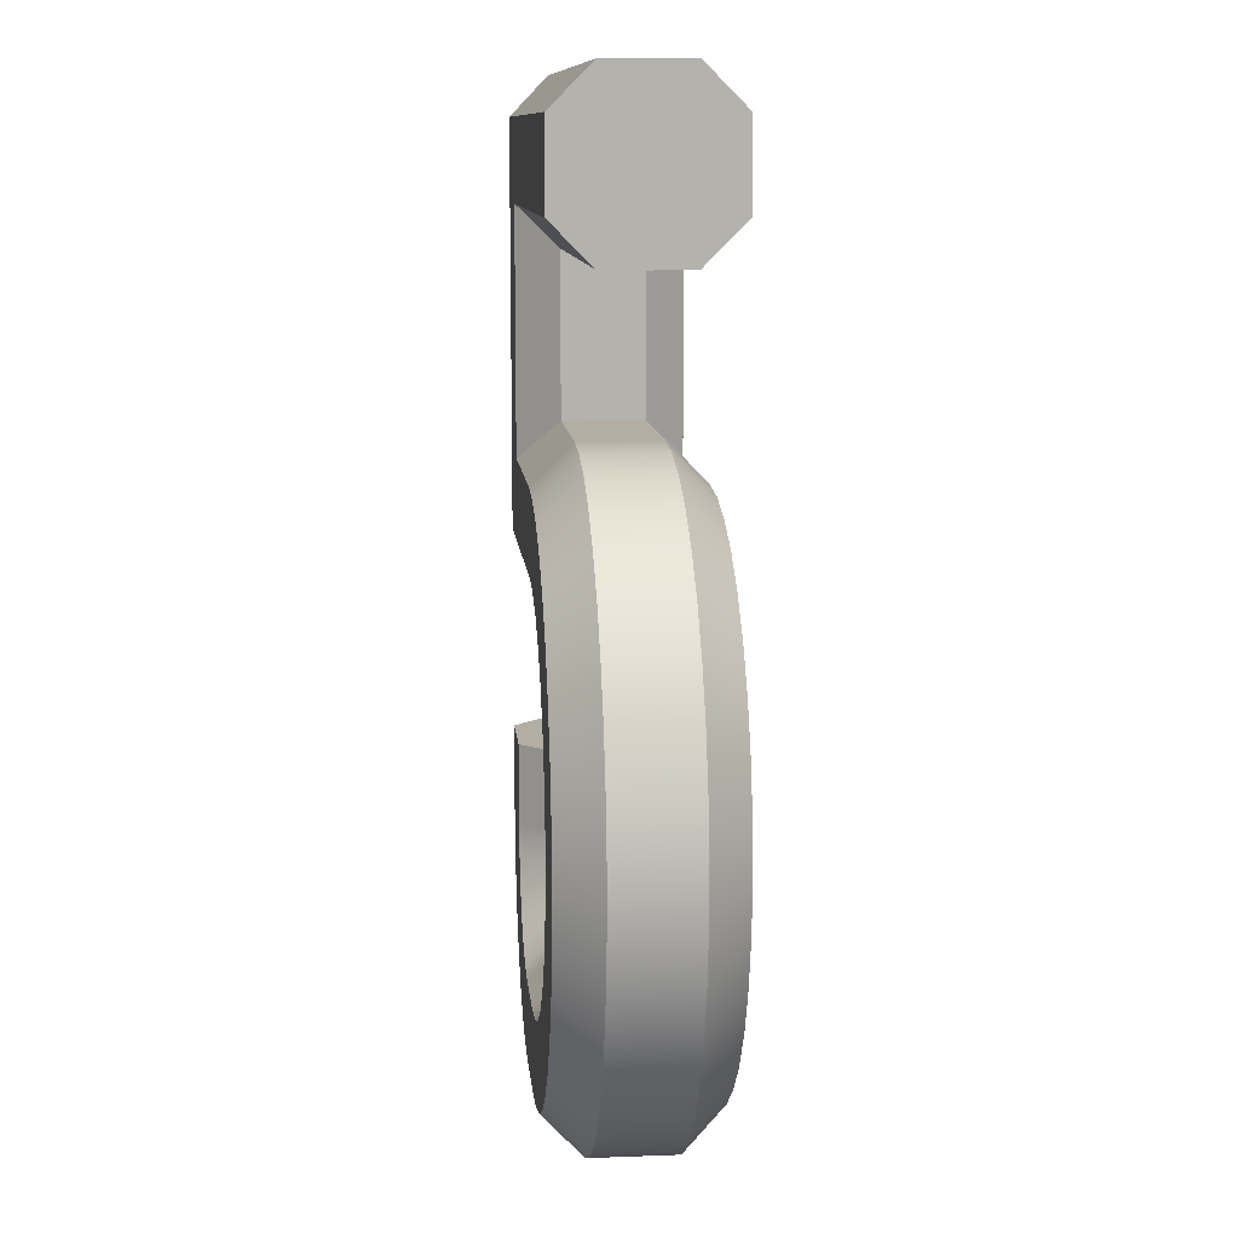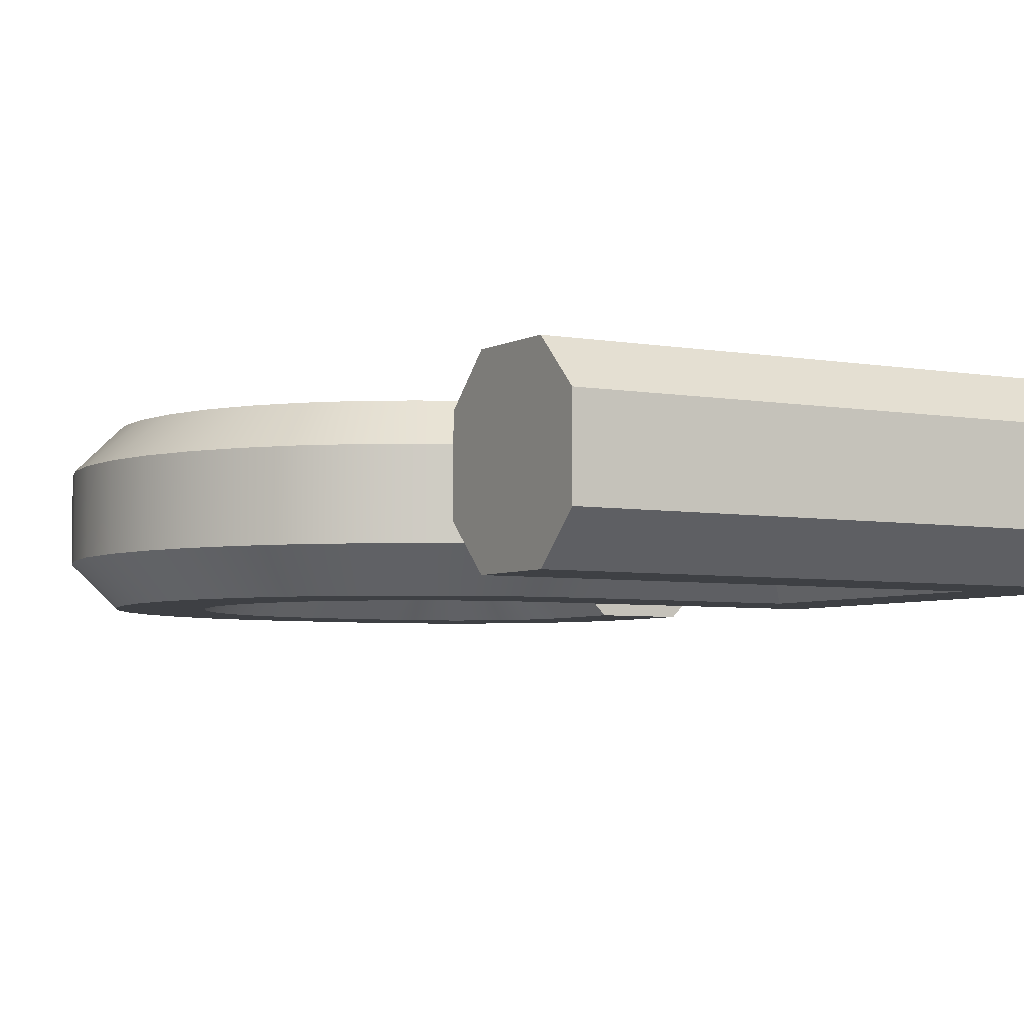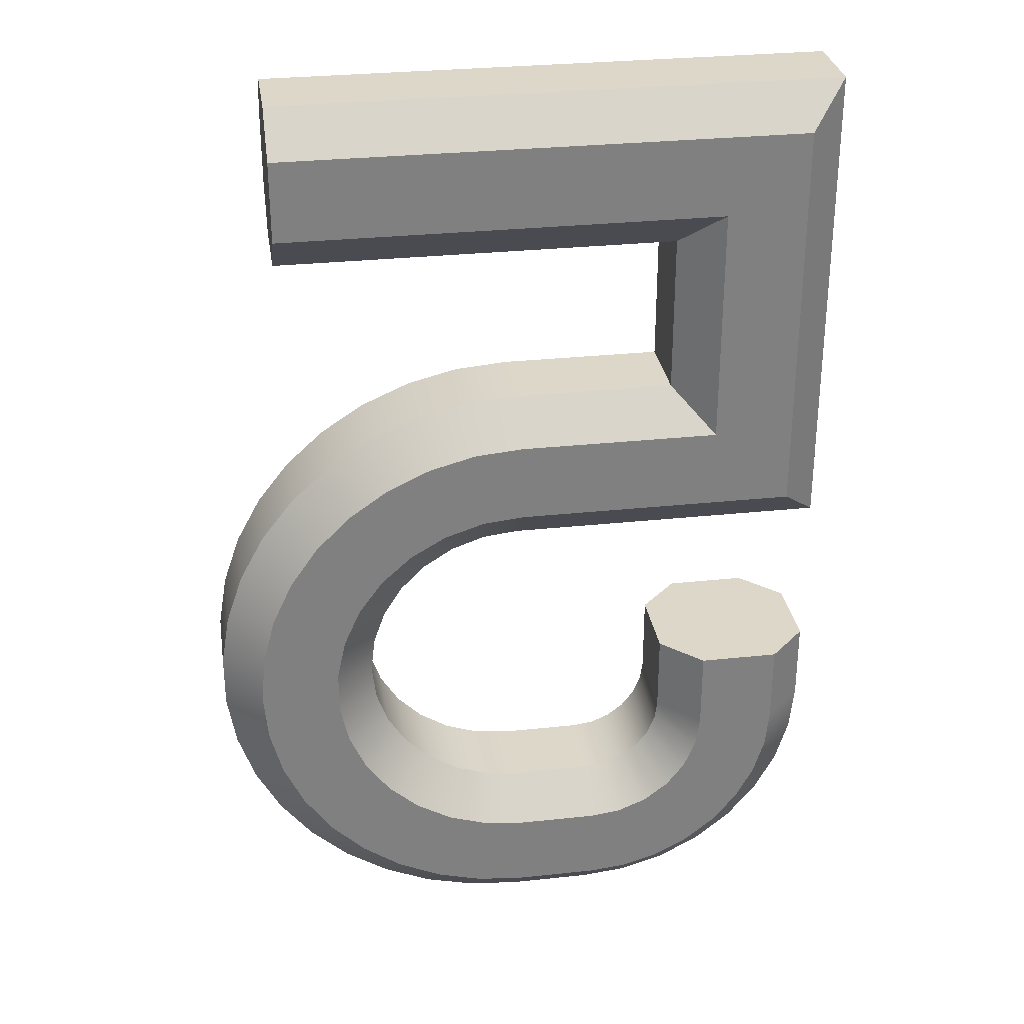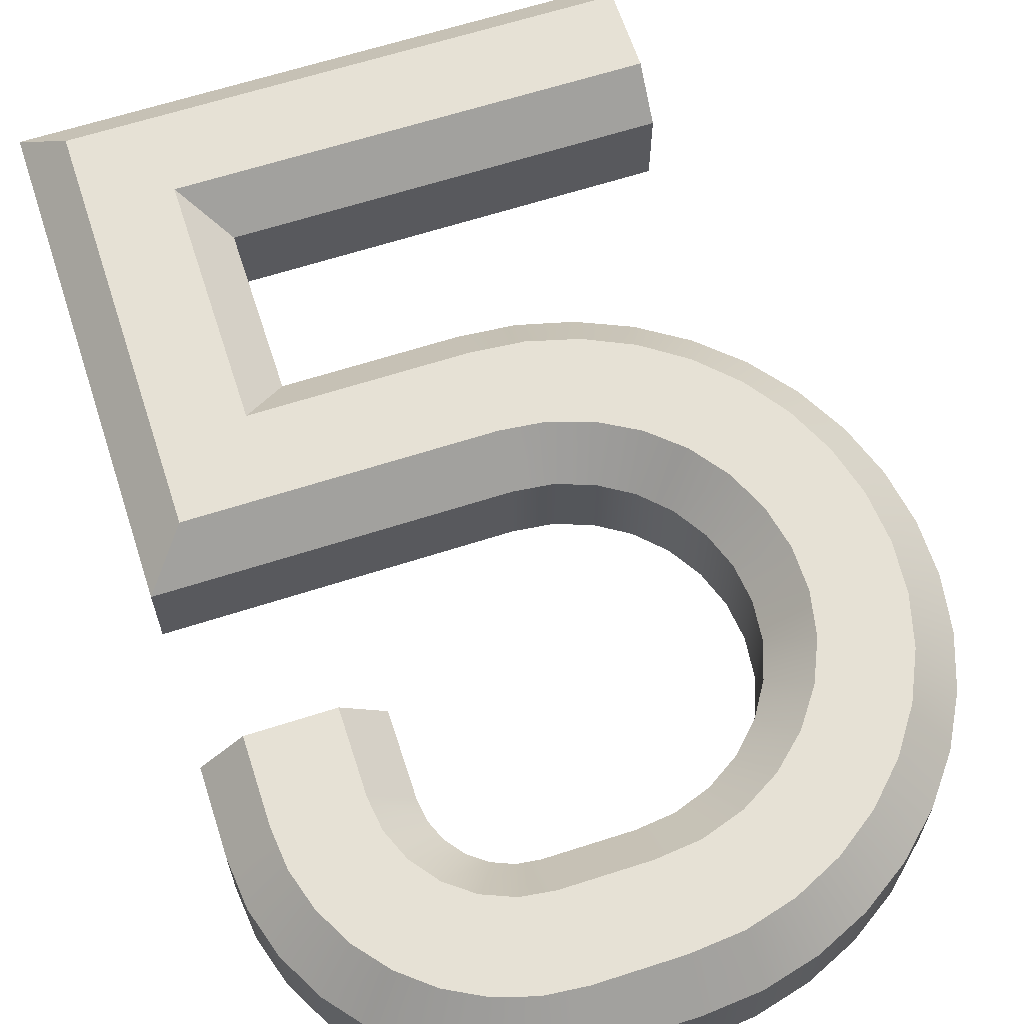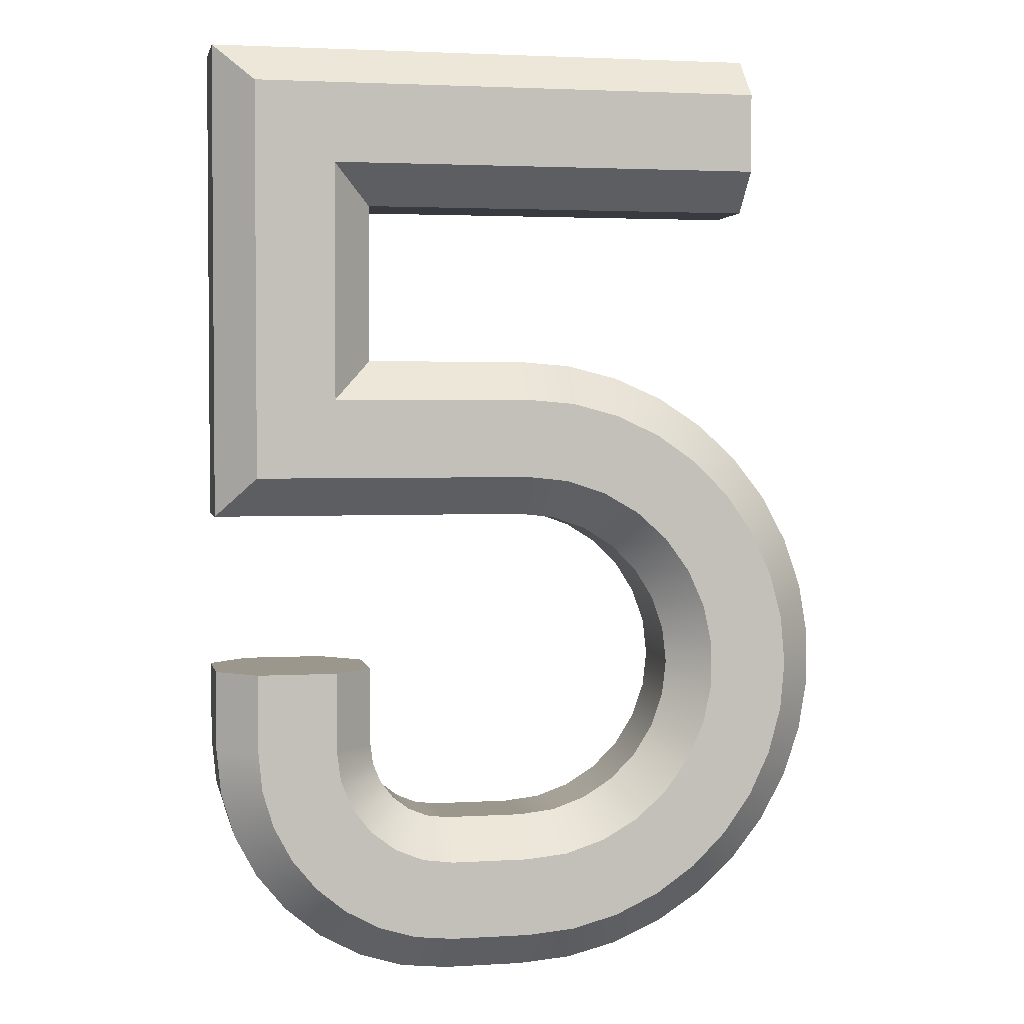
<metadata>
{"format":"obj","ext":"obj","renderer":"f3d","projection":"perspective","resolution":1024,"background":"white","views":[{"elev":10.8,"azim":84.6,"up":"+Y"},{"elev":-4.7,"azim":149.1,"up":"+Z"},{"elev":30.3,"azim":171.2,"up":"+Y"},{"elev":64.3,"azim":-18.0,"up":"+Z"},{"elev":2.7,"azim":-11.6,"up":"+Y"}]}
</metadata>
<code>
o 5
v 0 0.2 -0.05
v 0 0.15 -0.1
v -0.2 0.2 -0.05
v -0.25 0.15 -0.1
v -0.25 0.45 -0.1
v -0.2 0.4 -0.05
v 0.3 0.45 -0.1
v 0.3 0.4 -0.05
v 0.06584 0.1945 -0.05
v 0.06078 0.1447 -0.1
v 0.1299 0.1783 -0.05
v 0.1197 0.1289 -0.1
v 0.1904 0.1518 -0.05
v 0.175 0.1031 -0.1
v 0.2457 0.1157 -0.05
v 0.225 0.06812 -0.1
v 0.2943 0.07091 -0.05
v 0.2681 0.02498 -0.1
v 0.3349 0.01878 -0.05
v 0.3031 -0.025 -0.1
v 0.3663 -0.03932 -0.05
v 0.3289 -0.08029 -0.1
v 0.3878 -0.1018 -0.05
v 0.3447 -0.1392 -0.1
v 0.3986 -0.167 -0.05
v 0.35 -0.2 -0.1
v 0.3986 -0.233 -0.05
v 0.3447 -0.2608 -0.1
v 0.3878 -0.2982 -0.05
v 0.3289 -0.3197 -0.1
v 0.3663 -0.3607 -0.05
v 0.3031 -0.375 -0.1
v 0.3349 -0.4188 -0.05
v 0.2681 -0.425 -0.1
v 0.2943 -0.4709 -0.05
v 0.225 -0.4681 -0.1
v 0.2457 -0.5157 -0.05
v 0.175 -0.5031 -0.1
v 0.1904 -0.5518 -0.05
v 0.1197 -0.5289 -0.1
v 0.1299 -0.5783 -0.05
v 0.06078 -0.5447 -0.1
v 0.06584 -0.5945 -0.05
v 0 -0.55 -0.1
v 0 -0.6 -0.05
v -0.1 -0.55 -0.1
v -0.1 -0.6 -0.05
v -0.1488 -0.5452 -0.1
v -0.1585 -0.5942 -0.05
v -0.1957 -0.531 -0.1
v -0.2148 -0.5772 -0.05
v -0.2389 -0.5079 -0.1
v -0.2667 -0.5494 -0.05
v -0.2768 -0.4768 -0.1
v -0.3121 -0.5121 -0.05
v -0.3079 -0.4389 -0.1
v -0.3494 -0.4667 -0.05
v -0.331 -0.3957 -0.1
v -0.3772 -0.4148 -0.05
v -0.3452 -0.3488 -0.1
v -0.3942 -0.3585 -0.05
v -0.35 -0.3 -0.1
v -0.4 -0.3 -0.05
v -0.4 -0.2 -0.05
v -0.35 -0.2 -0.1
v 0.3 0.55 -0.1
v -0.35 0.55 -0.1
v -0.35 0.05 -0.1
v 0 0.05 -0.1
v 0.05198 0.04454 -0.1
v 0.1017 0.02839 -0.1
v 0.1469 0.002254 -0.1
v 0.1858 -0.03272 -0.1
v 0.2165 -0.075 -0.1
v 0.2378 -0.1227 -0.1
v 0.2486 -0.1739 -0.1
v 0.2486 -0.2261 -0.1
v 0.2378 -0.2773 -0.1
v 0.2165 -0.325 -0.1
v 0.1858 -0.3673 -0.1
v 0.1469 -0.4023 -0.1
v 0.1017 -0.4284 -0.1
v 0.05198 -0.4445 -0.1
v 0 -0.45 -0.1
v -0.1 -0.45 -0.1
v -0.1388 -0.4449 -0.1
v -0.175 -0.4299 -0.1
v -0.2061 -0.4061 -0.1
v -0.2299 -0.375 -0.1
v -0.2449 -0.3388 -0.1
v -0.25 -0.3 -0.1
v -0.25 -0.2 -0.1
v -0.2 -0.2 0.05
v -0.2 -0.2 -0.05
v -0.25 -0.2 0.1
v -0.4 -0.2 0.05
v -0.35 -0.2 0.1
v -0.4 0 0.05
v 0 0 0.05
v -0.35 0.05 0.1
v 0 0.05 0.1
v -0.35 0.55 0.1
v -0.4 0.6 0.05
v 0.3 0.55 0.1
v 0.3 0.6 0.05
v 0 -0.45 0.1
v 0.05198 -0.4445 0.1
v 0 -0.4 0.05
v 0.0445 -0.395 0.05
v 0.1017 -0.4284 0.1
v 0.08678 -0.3802 0.05
v 0.1469 -0.4023 0.1
v 0.1247 -0.3564 0.05
v 0.1858 -0.3673 0.1
v 0.1564 -0.3247 0.05
v 0.2165 -0.325 0.1
v 0.1802 -0.2868 0.05
v 0.2378 -0.2773 0.1
v 0.195 -0.2445 0.05
v 0.2486 -0.2261 0.1
v 0.2 -0.2 0.05
v 0.2486 -0.1739 0.1
v 0.195 -0.1555 0.05
v 0.2378 -0.1227 0.1
v 0.1802 -0.1132 0.05
v 0.2165 -0.075 0.1
v 0.1564 -0.0753 0.05
v 0.1858 -0.03272 0.1
v 0.1247 -0.04363 0.05
v 0.1469 0.002254 0.1
v 0.08678 -0.01981 0.05
v 0.1017 0.02839 0.1
v 0.0445 -0.005014 0.05
v 0.05198 0.04454 0.1
v -0.1 -0.45 0.1
v -0.1 -0.4 0.05
v -0.2 -0.3 0.05
v -0.25 -0.3 0.1
v -0.1966 -0.3259 0.05
v -0.2449 -0.3388 0.1
v -0.1866 -0.35 0.05
v -0.2299 -0.375 0.1
v -0.1707 -0.3707 0.05
v -0.2061 -0.4061 0.1
v -0.15 -0.3866 0.05
v -0.175 -0.4299 0.1
v -0.1259 -0.3966 0.05
v -0.1388 -0.4449 0.1
v 0 -0.4 -0.05
v 0.0445 -0.395 -0.05
v 0.08678 -0.3802 -0.05
v 0.1247 -0.3564 -0.05
v 0.1564 -0.3247 -0.05
v 0.1802 -0.2868 -0.05
v 0.195 -0.2445 -0.05
v 0.2 -0.2 -0.05
v 0.195 -0.1555 -0.05
v 0.1802 -0.1132 -0.05
v 0.1564 -0.0753 -0.05
v 0.1247 -0.04363 -0.05
v 0.08678 -0.01981 -0.05
v 0.0445 -0.005014 -0.05
v 0 0 -0.05
v -0.4 0 -0.05
v -0.4 0.6 -0.05
v 0.3 0.6 -0.05
v 0.3 0.4 0.05
v 0.3 0.45 0.1
v -0.2 -0.3 -0.05
v -0.1 -0.4 -0.05
v -0.1259 -0.3966 -0.05
v -0.15 -0.3866 -0.05
v -0.1707 -0.3707 -0.05
v -0.1866 -0.35 -0.05
v -0.1966 -0.3259 -0.05
v -0.2 0.4 0.05
v -0.25 0.45 0.1
v -0.2 0.2 0.05
v -0.25 0.15 0.1
v -0.35 -0.3 0.1
v -0.4 -0.3 0.05
v -0.1 -0.6 0.05
v -0.1 -0.55 0.1
v -0.1585 -0.5942 0.05
v -0.1488 -0.5452 0.1
v -0.2148 -0.5772 0.05
v -0.1957 -0.531 0.1
v -0.2667 -0.5494 0.05
v -0.2389 -0.5079 0.1
v -0.3121 -0.5121 0.05
v -0.2768 -0.4768 0.1
v -0.3494 -0.4667 0.05
v -0.3079 -0.4389 0.1
v -0.3772 -0.4148 0.05
v -0.331 -0.3957 0.1
v -0.3942 -0.3585 0.05
v -0.3452 -0.3488 0.1
v 0 -0.55 0.1
v 0 -0.6 0.05
v 0 0.2 0.05
v 0 0.15 0.1
v 0.06584 0.1945 0.05
v 0.06078 0.1447 0.1
v 0.1299 0.1783 0.05
v 0.1197 0.1289 0.1
v 0.1904 0.1518 0.05
v 0.175 0.1031 0.1
v 0.2457 0.1157 0.05
v 0.225 0.06812 0.1
v 0.2943 0.07091 0.05
v 0.2681 0.02498 0.1
v 0.3349 0.01878 0.05
v 0.3031 -0.025 0.1
v 0.3663 -0.03932 0.05
v 0.3289 -0.08029 0.1
v 0.3878 -0.1018 0.05
v 0.3447 -0.1392 0.1
v 0.3986 -0.167 0.05
v 0.35 -0.2 0.1
v 0.3986 -0.233 0.05
v 0.3447 -0.2608 0.1
v 0.3878 -0.2982 0.05
v 0.3289 -0.3197 0.1
v 0.3663 -0.3607 0.05
v 0.3031 -0.375 0.1
v 0.3349 -0.4188 0.05
v 0.2681 -0.425 0.1
v 0.2943 -0.4709 0.05
v 0.225 -0.4681 0.1
v 0.2457 -0.5157 0.05
v 0.175 -0.5031 0.1
v 0.1904 -0.5518 0.05
v 0.1197 -0.5289 0.1
v 0.1299 -0.5783 0.05
v 0.06078 -0.5447 0.1
v 0.06584 -0.5945 0.05
f 1 2 3
f 3 2 4
f 5 6 4
f 4 6 3
f 5 7 6
f 6 7 8
f 1 9 2
f 2 9 10
f 10 9 11
f 10 11 12
f 12 11 13
f 12 13 14
f 14 13 15
f 14 15 16
f 16 15 17
f 16 17 18
f 18 17 19
f 18 19 20
f 20 19 21
f 20 21 22
f 22 21 23
f 22 23 24
f 24 23 25
f 24 25 26
f 26 25 27
f 26 27 28
f 28 27 29
f 28 29 30
f 30 29 31
f 30 31 32
f 32 31 33
f 32 33 34
f 34 33 35
f 34 35 36
f 36 35 37
f 36 37 38
f 38 37 39
f 38 39 40
f 40 39 41
f 40 41 42
f 42 41 43
f 42 43 44
f 44 43 45
f 46 44 47
f 47 44 45
f 46 47 48
f 48 47 49
f 48 49 50
f 50 49 51
f 50 51 52
f 52 51 53
f 52 53 54
f 54 53 55
f 54 55 56
f 56 55 57
f 56 57 58
f 58 57 59
f 58 59 60
f 60 59 61
f 60 61 62
f 62 61 63
f 64 65 63
f 63 65 62
f 7 5 66
f 66 5 67
f 67 5 68
f 68 5 4
f 68 4 69
f 69 4 2
f 69 2 10
f 69 10 70
f 70 10 12
f 70 12 71
f 71 12 14
f 71 14 72
f 72 14 16
f 72 16 73
f 73 16 18
f 73 18 74
f 74 18 20
f 74 20 22
f 74 22 75
f 75 22 24
f 75 24 76
f 76 24 26
f 76 26 77
f 77 26 28
f 77 28 78
f 78 28 30
f 78 30 79
f 79 30 32
f 79 32 34
f 79 34 80
f 80 34 36
f 80 36 81
f 81 36 38
f 81 38 82
f 82 38 40
f 82 40 83
f 83 40 42
f 83 42 84
f 84 42 44
f 84 44 85
f 85 44 46
f 85 46 48
f 85 48 86
f 86 48 50
f 86 50 87
f 87 50 52
f 87 52 88
f 88 52 54
f 88 54 56
f 88 56 89
f 89 56 58
f 89 58 90
f 90 58 60
f 90 60 91
f 91 60 62
f 91 62 92
f 92 62 65
f 64 93 65
f 65 93 94
f 65 94 92
f 93 64 95
f 95 64 96
f 95 96 97
f 98 99 100
f 100 99 101
f 100 102 98
f 98 102 103
f 104 105 102
f 102 105 103
f 106 107 108
f 108 107 109
f 109 107 110
f 109 110 111
f 111 110 112
f 111 112 113
f 113 112 114
f 113 114 115
f 115 114 116
f 115 116 117
f 117 116 118
f 117 118 119
f 119 118 120
f 119 120 121
f 121 120 122
f 121 122 123
f 123 122 124
f 123 124 125
f 125 124 126
f 125 126 127
f 127 126 128
f 127 128 129
f 129 128 130
f 129 130 131
f 131 130 132
f 131 132 133
f 133 132 134
f 133 134 99
f 99 134 101
f 135 106 136
f 136 106 108
f 137 138 139
f 139 138 140
f 139 140 141
f 141 140 142
f 141 142 143
f 143 142 144
f 143 144 145
f 145 144 146
f 145 146 147
f 147 146 148
f 147 148 136
f 136 148 135
f 93 95 137
f 137 95 138
f 149 108 150
f 150 108 109
f 150 109 111
f 150 111 151
f 151 111 113
f 151 113 152
f 152 113 115
f 152 115 153
f 153 115 117
f 153 117 154
f 154 117 119
f 154 119 155
f 155 119 121
f 155 121 156
f 156 121 123
f 156 123 157
f 157 123 125
f 157 125 158
f 158 125 127
f 158 127 159
f 159 127 129
f 159 129 160
f 160 129 131
f 160 131 161
f 161 131 133
f 161 133 162
f 162 133 163
f 163 133 99
f 99 98 163
f 163 98 164
f 98 103 164
f 164 103 165
f 103 105 165
f 165 105 166
f 7 66 8
f 8 66 167
f 167 66 166
f 167 166 168
f 168 166 105
f 168 105 104
f 165 166 67
f 67 166 66
f 165 67 164
f 164 67 68
f 92 94 91
f 91 94 169
f 170 85 171
f 171 85 86
f 171 86 172
f 172 86 87
f 172 87 173
f 173 87 88
f 173 88 174
f 174 88 89
f 174 89 175
f 175 89 90
f 175 90 169
f 169 90 91
f 84 85 149
f 149 85 170
f 69 70 163
f 163 70 162
f 162 70 71
f 162 71 161
f 161 71 72
f 161 72 160
f 160 72 73
f 160 73 159
f 159 73 74
f 159 74 158
f 158 74 75
f 158 75 157
f 157 75 76
f 157 76 156
f 156 76 77
f 156 77 155
f 155 77 78
f 155 78 154
f 154 78 79
f 154 79 153
f 153 79 80
f 153 80 152
f 152 80 81
f 152 81 151
f 151 81 82
f 151 82 150
f 150 82 83
f 150 83 149
f 149 83 84
f 69 163 68
f 68 163 164
f 136 108 170
f 170 108 149
f 169 137 175
f 175 137 139
f 175 139 174
f 174 139 141
f 174 141 173
f 173 141 143
f 173 143 172
f 172 143 145
f 172 145 171
f 171 145 147
f 171 147 170
f 170 147 136
f 93 137 94
f 94 137 169
f 167 168 176
f 176 168 177
f 178 176 179
f 179 176 177
f 97 96 180
f 180 96 181
f 182 183 184
f 184 183 185
f 184 185 186
f 186 185 187
f 186 187 188
f 188 187 189
f 188 189 190
f 190 189 191
f 190 191 192
f 192 191 193
f 192 193 194
f 194 193 195
f 194 195 196
f 196 195 197
f 196 197 181
f 181 197 180
f 198 183 199
f 199 183 182
f 200 201 202
f 202 201 203
f 202 203 204
f 204 203 205
f 204 205 206
f 206 205 207
f 206 207 208
f 208 207 209
f 208 209 210
f 210 209 211
f 210 211 212
f 212 211 213
f 212 213 214
f 214 213 215
f 214 215 216
f 216 215 217
f 216 217 218
f 218 217 219
f 218 219 220
f 220 219 221
f 220 221 222
f 222 221 223
f 222 223 224
f 224 223 225
f 224 225 226
f 226 225 227
f 226 227 228
f 228 227 229
f 228 229 230
f 230 229 231
f 230 231 232
f 232 231 233
f 232 233 234
f 234 233 235
f 234 235 236
f 236 235 198
f 236 198 199
f 179 201 178
f 178 201 200
f 6 8 176
f 176 8 167
f 3 6 178
f 178 6 176
f 1 3 200
f 200 3 178
f 45 43 199
f 199 43 236
f 236 43 41
f 236 41 234
f 234 41 39
f 234 39 232
f 232 39 37
f 232 37 230
f 230 37 35
f 230 35 228
f 228 35 33
f 228 33 226
f 226 33 31
f 226 31 224
f 224 31 29
f 224 29 222
f 222 29 27
f 222 27 220
f 220 27 25
f 220 25 218
f 218 25 23
f 218 23 216
f 216 23 21
f 216 21 214
f 214 21 19
f 214 19 212
f 212 19 17
f 212 17 210
f 210 17 15
f 210 15 208
f 208 15 13
f 208 13 206
f 206 13 11
f 206 11 204
f 204 11 9
f 204 9 202
f 202 9 200
f 200 9 1
f 47 45 182
f 182 45 199
f 181 63 196
f 196 63 61
f 196 61 194
f 194 61 59
f 194 59 192
f 192 59 57
f 192 57 190
f 190 57 55
f 190 55 188
f 188 55 53
f 188 53 186
f 186 53 51
f 186 51 184
f 184 51 49
f 184 49 182
f 182 49 47
f 64 63 96
f 96 63 181
f 95 97 138
f 138 97 180
f 138 180 197
f 138 197 140
f 140 197 195
f 140 195 142
f 142 195 193
f 142 193 144
f 144 193 191
f 144 191 189
f 144 189 146
f 146 189 187
f 146 187 148
f 148 187 185
f 148 185 135
f 135 185 183
f 135 183 198
f 135 198 106
f 106 198 235
f 106 235 107
f 107 235 233
f 107 233 110
f 110 233 231
f 110 231 112
f 112 231 229
f 112 229 114
f 114 229 227
f 114 227 116
f 116 227 225
f 116 225 223
f 116 223 118
f 118 223 221
f 118 221 120
f 120 221 219
f 120 219 122
f 122 219 217
f 122 217 124
f 124 217 215
f 124 215 126
f 126 215 213
f 126 213 211
f 126 211 128
f 128 211 209
f 128 209 130
f 130 209 207
f 130 207 132
f 132 207 205
f 132 205 134
f 134 205 203
f 134 203 101
f 101 203 201
f 101 201 179
f 101 179 100
f 100 179 177
f 100 177 102
f 102 177 104
f 104 177 168

</code>
